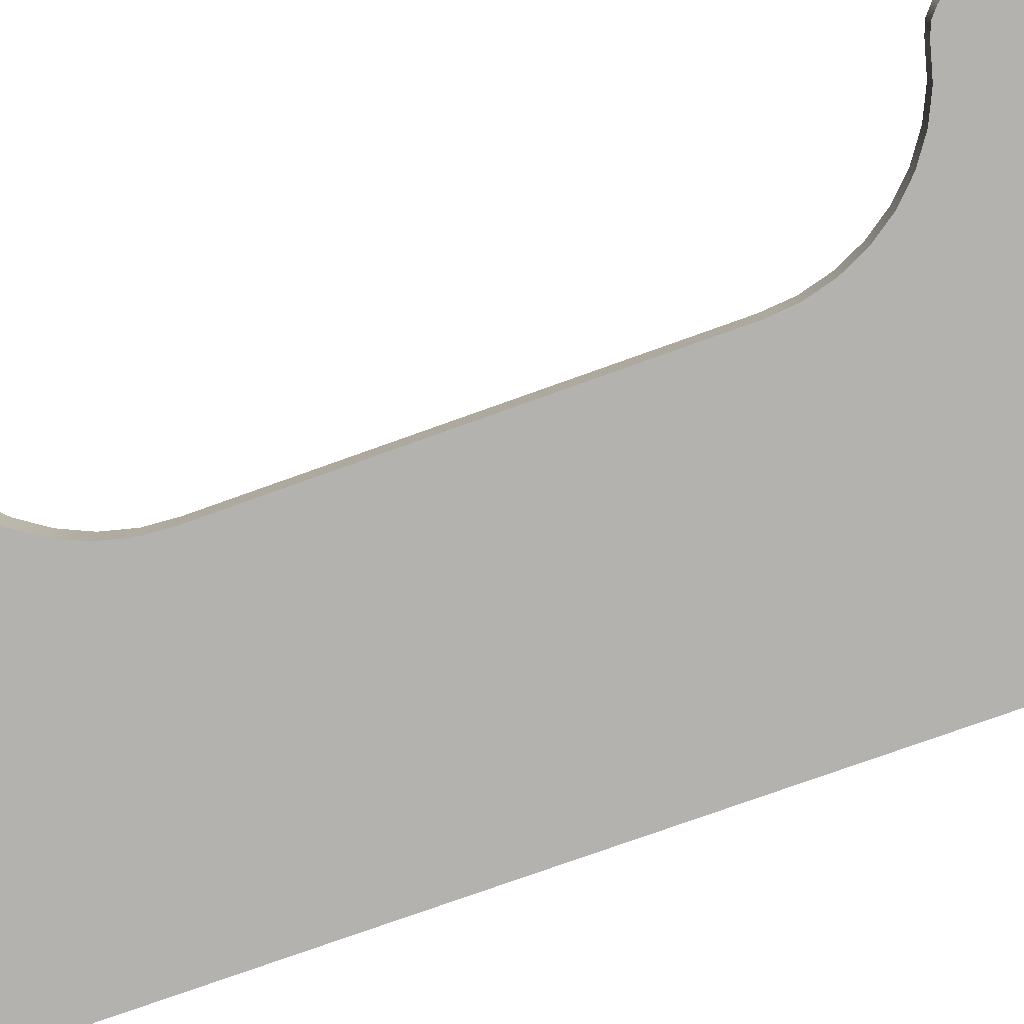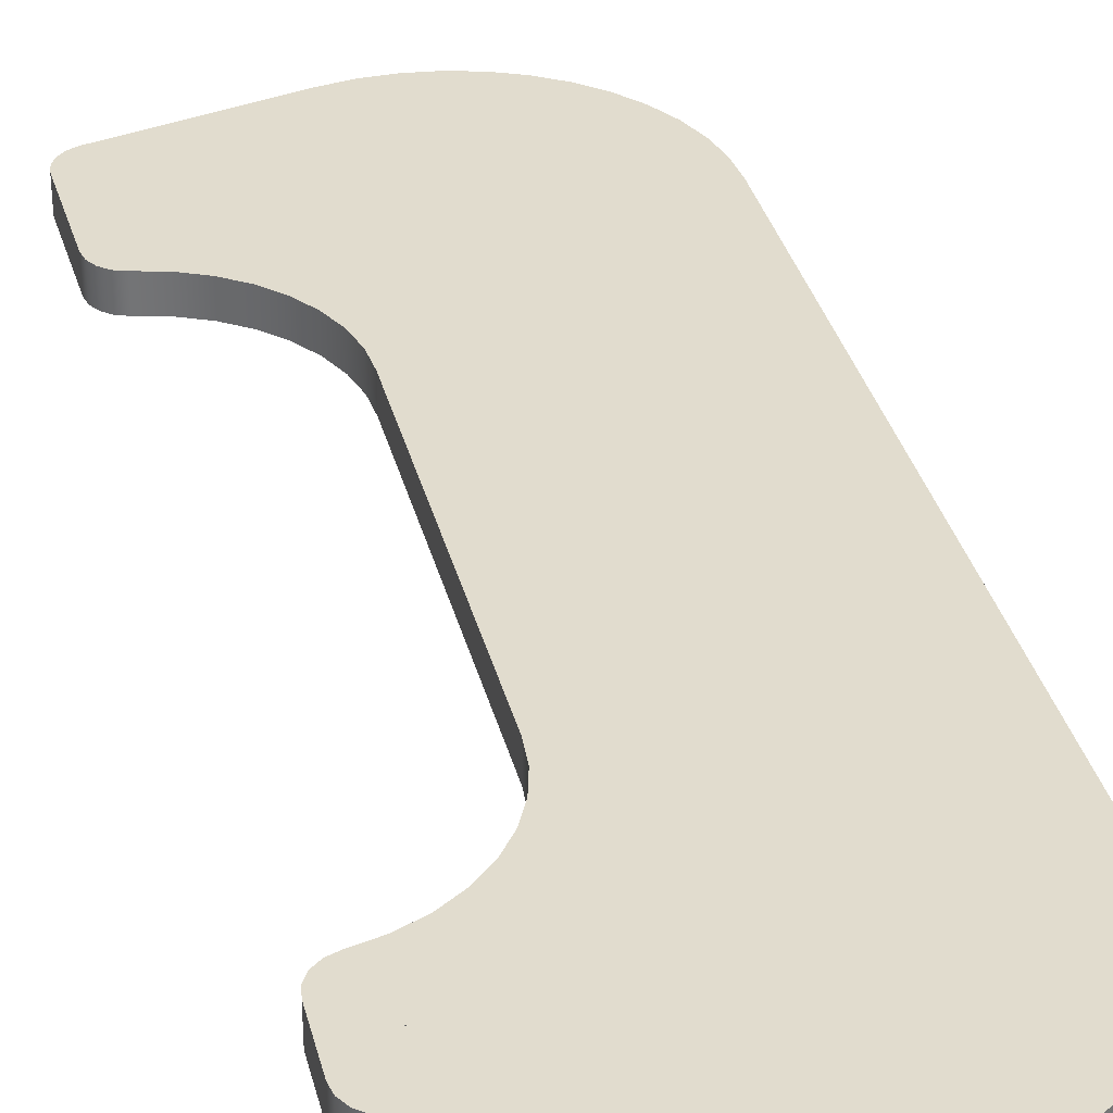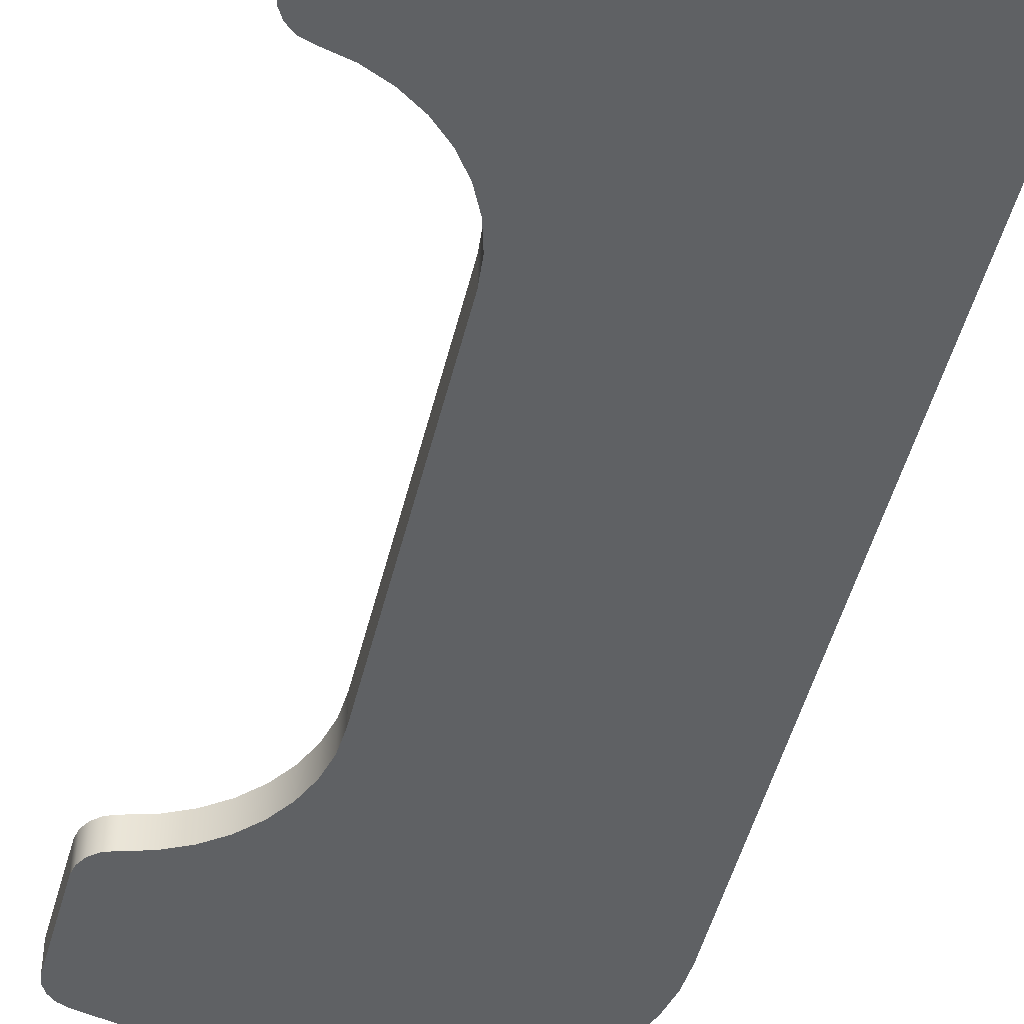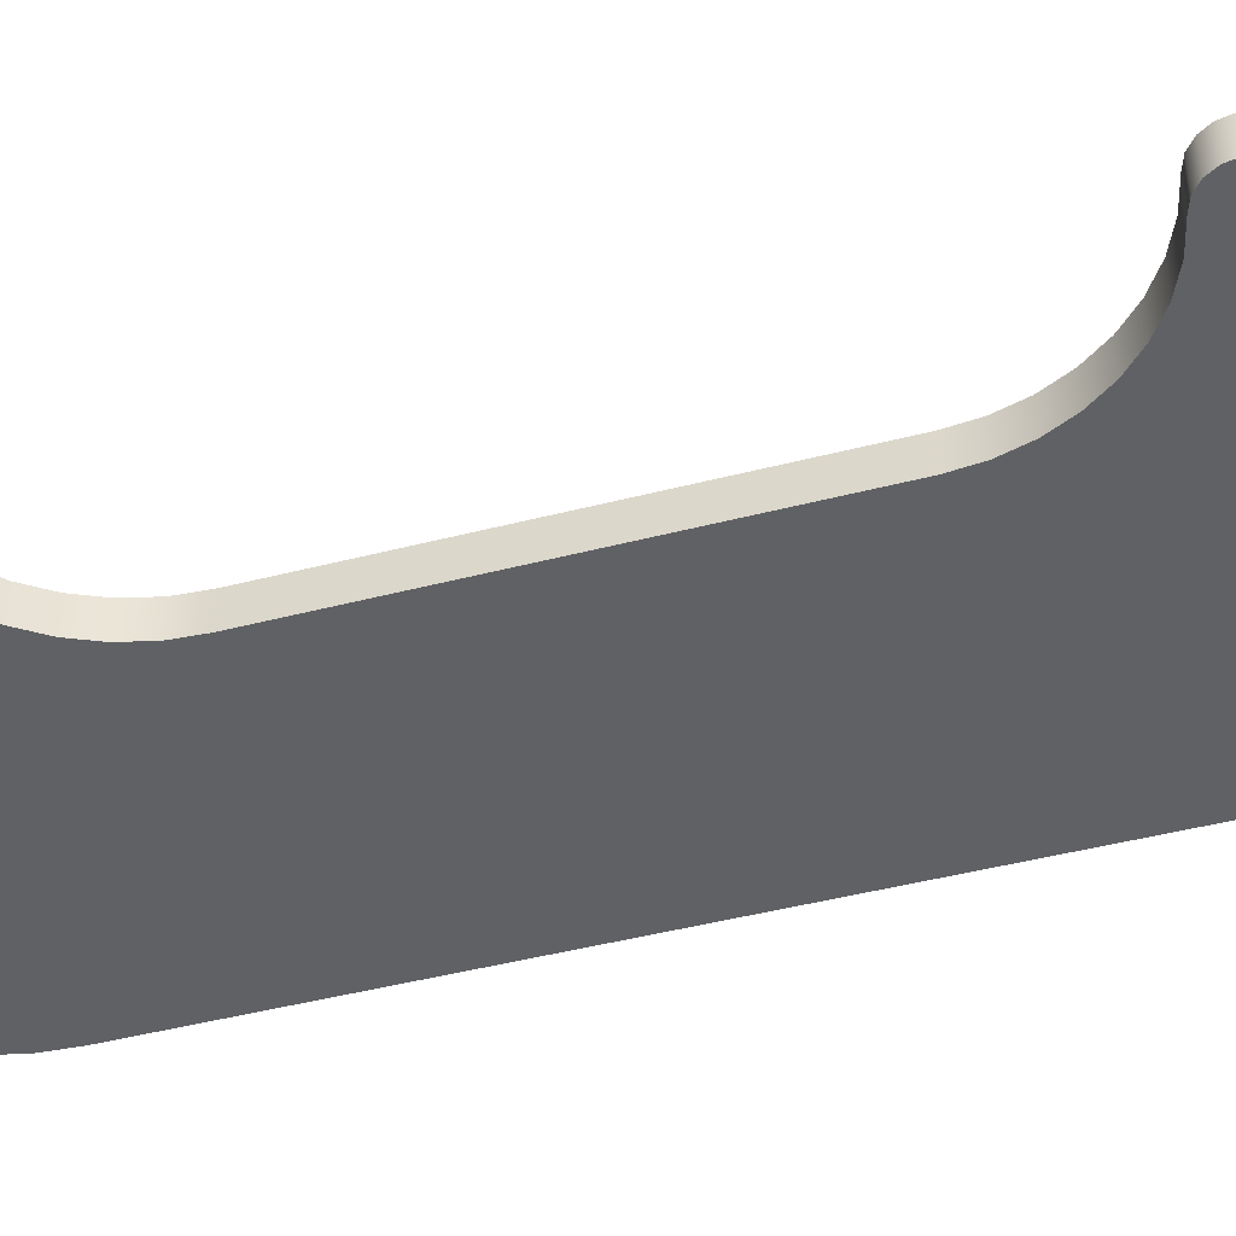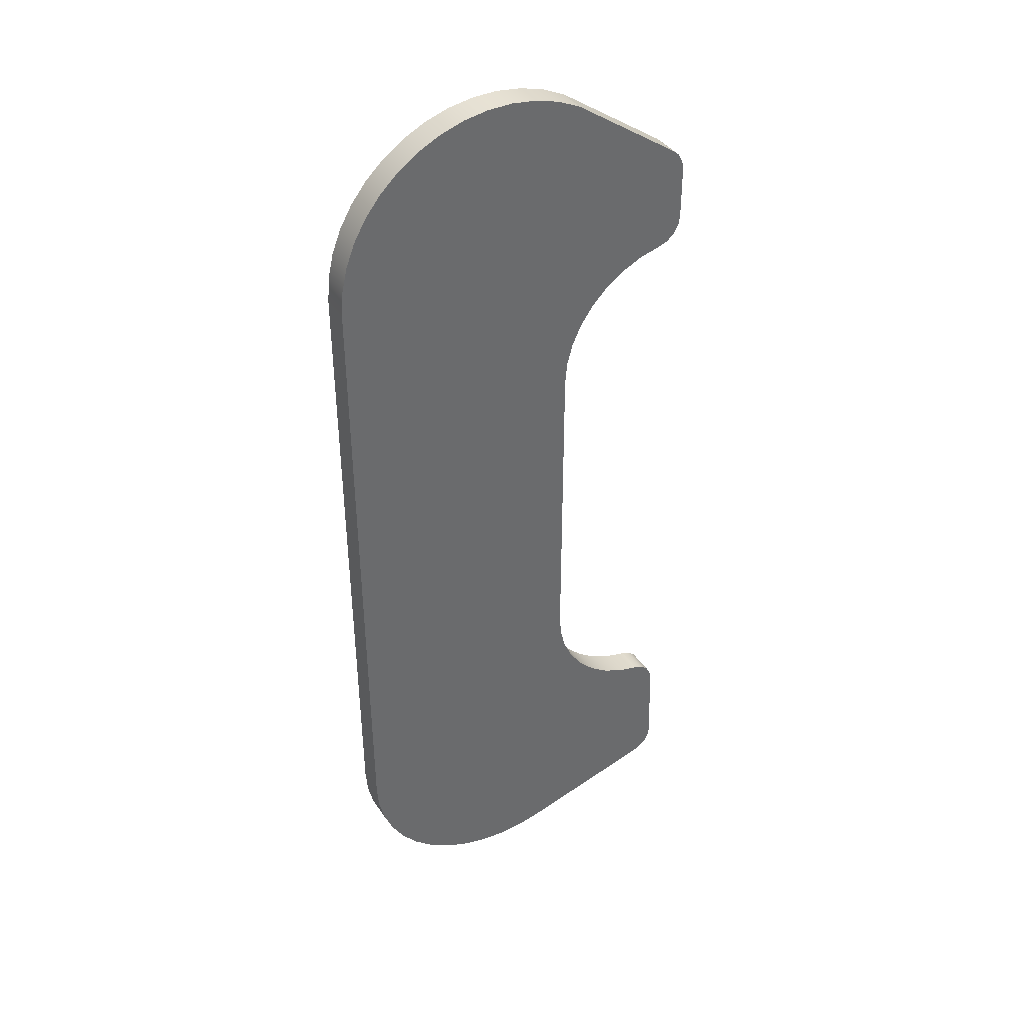
<metadata>
{"format":"obj","ext":"obj","renderer":"f3d","projection":"perspective","resolution":1024,"background":"white","views":[{"elev":-79.8,"azim":-70.4,"up":"+Y"},{"elev":34.1,"azim":-13.7,"up":"+Y"},{"elev":-46.6,"azim":-13.2,"up":"+Y"},{"elev":-46.3,"azim":-73.5,"up":"+Y"},{"elev":39.6,"azim":149.6,"up":"+Z"}]}
</metadata>
<code>
v -0.4558 0 -2.379
v -0.2173 0 -2.314
v 0.00617 0 -2.209
v 0.2077 0 -2.066
v 0.3809 0 -1.89
v 0.5205 0 -1.686
v 0.6221 0 -1.461
v 0.6826 0 -1.222
v 0.7 0 -0.9752
v 0.7 0.3 -0.9752
v 0.6826 0.3 -1.222
v 0.6221 0.3 -1.461
v 0.5205 0.3 -1.686
v 0.3809 0.3 -1.89
v 0.2077 0.3 -2.066
v 0.00617 0.3 -2.209
v -0.2173 0.3 -2.314
v -0.4558 0.3 -2.379
v -0.2995 0.3 4.456
v -0.2956 0.3 4.455
v -0.2917 0.3 4.453
v -0.2879 0.3 4.452
v -0.2875 0.3 4.455
v -0.2872 0.3 4.458
v -0.2868 0.3 4.461
v -0.291 0.3 4.459
v -0.2952 0.3 4.457
v -0.456 0.3 3.879
v -0.5526 0.3 3.915
v -0.6311 0.3 3.982
v -0.6822 0.3 4.072
v -0.7 0.3 4.173
v -0.7 0.3 4.739
v -0.6819 0.3 4.841
v -0.6298 0.3 4.931
v -0.55 0.3 4.998
v 0.6 0.3 5.802
v 0.8424 0.3 5.919
v 1.099 0.3 5.998
v 1.365 0.3 6.038
v 1.635 0.3 6.038
v 1.901 0.3 5.998
v 2.158 0.3 5.919
v 2.4 0.3 5.802
v 2.622 0.3 5.65
v 2.819 0.3 5.467
v 2.987 0.3 5.257
v 3.122 0.3 5.024
v 3.22 0.3 4.774
v 3.28 0.3 4.511
v 3.3 0.3 4.243
v 3.267 0.3 -2.603
v 3.246 0.3 -2.877
v 3.184 0.3 -3.145
v 3.082 0.3 -3.4
v 2.942 0.3 -3.636
v 2.767 0.3 -3.848
v 2.563 0.3 -4.032
v 2.333 0.3 -4.182
v 2.083 0.3 -4.295
v 1.818 0.3 -4.369
v 1.546 0.3 -4.402
v 1.271 0.3 -4.393
v 1.001 0.3 -4.342
v -0.5105 0.3 -3.937
v -0.5995 0.3 -3.897
v -0.6709 0.3 -3.83
v -0.7169 0.3 -3.744
v -0.7328 0.3 -3.647
v -0.6996 0.3 -2.663
v -0.6794 0.3 -2.565
v -0.6276 0.3 -2.478
v -0.5502 0.3 -2.414
v -0.4558 0.3 -2.379
v -0.2173 0.3 -2.314
v 0.00617 0.3 -2.209
v 0.2077 0.3 -2.066
v 0.3809 0.3 -1.89
v 0.5205 0.3 -1.686
v 0.6221 0.3 -1.461
v 0.6826 0.3 -1.222
v 0.7 0.3 -0.9752
v 0.7 0.3 2.5
v 0.6788 0.3 2.743
v 0.6156 0.3 2.979
v 0.5126 0.3 3.2
v 0.3727 0.3 3.4
v 0.2003 0.3 3.572
v 0.0005801 0.3 3.712
v -0.2204 0.3 3.815
v 3.3 0 4.243
v 3.267 0 -2.603
v 3.267 0.3 -2.603
v 3.3 0.3 4.243
v -0.55 0 4.998
v 0.6 0 5.802
v 0.6 0.3 5.802
v -0.55 0.3 4.998
v -0.7 0 4.739
v -0.6819 0 4.841
v -0.6298 0 4.931
v -0.55 0 4.998
v -0.55 0.3 4.998
v -0.6298 0.3 4.931
v -0.6819 0.3 4.841
v -0.7 0.3 4.739
v 0.7 0 2.5
v 0.6788 0 2.743
v 0.6156 0 2.979
v 0.5126 0 3.2
v 0.3727 0 3.4
v 0.2003 0 3.572
v 0.0005801 0 3.712
v -0.2204 0 3.815
v -0.456 0 3.879
v -0.456 0.3 3.879
v -0.2204 0.3 3.815
v 0.0005801 0.3 3.712
v 0.2003 0.3 3.572
v 0.3727 0.3 3.4
v 0.5126 0.3 3.2
v 0.6156 0.3 2.979
v 0.6788 0.3 2.743
v 0.7 0.3 2.5
v -0.2879 0 4.452
v -0.2875 0 4.455
v -0.2872 0 4.458
v -0.2868 0 4.461
v -0.2868 0.3 4.461
v -0.2872 0.3 4.458
v -0.2875 0.3 4.455
v -0.2879 0.3 4.452
v 3.267 0 -2.603
v 3.246 0 -2.877
v 3.184 0 -3.145
v 3.082 0 -3.4
v 2.942 0 -3.636
v 2.767 0 -3.848
v 2.563 0 -4.032
v 2.333 0 -4.182
v 2.083 0 -4.295
v 1.818 0 -4.369
v 1.546 0 -4.402
v 1.271 0 -4.393
v 1.001 0 -4.342
v 1.001 0.3 -4.342
v 1.271 0.3 -4.393
v 1.546 0.3 -4.402
v 1.818 0.3 -4.369
v 2.083 0.3 -4.295
v 2.333 0.3 -4.182
v 2.563 0.3 -4.032
v 2.767 0.3 -3.848
v 2.942 0.3 -3.636
v 3.082 0.3 -3.4
v 3.184 0.3 -3.145
v 3.246 0.3 -2.877
v 3.267 0.3 -2.603
v -0.2995 0 4.456
v -0.2956 0 4.455
v -0.2917 0 4.453
v -0.2879 0 4.452
v -0.2879 0.3 4.452
v -0.2917 0.3 4.453
v -0.2956 0.3 4.455
v -0.2995 0.3 4.456
v -0.6996 0 -2.663
v -0.6794 0 -2.565
v -0.6276 0 -2.478
v -0.5502 0 -2.414
v -0.4558 0 -2.379
v -0.4558 0.3 -2.379
v -0.5502 0.3 -2.414
v -0.6276 0.3 -2.478
v -0.6794 0.3 -2.565
v -0.6996 0.3 -2.663
v 1.001 0 -4.342
v -0.5105 0 -3.937
v -0.5105 0.3 -3.937
v 1.001 0.3 -4.342
v -0.5105 0 -3.937
v -0.5995 0 -3.897
v -0.6709 0 -3.83
v -0.7169 0 -3.744
v -0.7328 0 -3.647
v -0.7328 0.3 -3.647
v -0.7169 0.3 -3.744
v -0.6709 0.3 -3.83
v -0.5995 0.3 -3.897
v -0.5105 0.3 -3.937
v 0.6 0 5.802
v 0.8424 0 5.919
v 1.099 0 5.998
v 1.365 0 6.038
v 1.635 0 6.038
v 1.901 0 5.998
v 2.158 0 5.919
v 2.4 0 5.802
v 2.622 0 5.65
v 2.819 0 5.467
v 2.987 0 5.257
v 3.122 0 5.024
v 3.22 0 4.774
v 3.28 0 4.511
v 3.3 0 4.243
v 3.3 0.3 4.243
v 3.28 0.3 4.511
v 3.22 0.3 4.774
v 3.122 0.3 5.024
v 2.987 0.3 5.257
v 2.819 0.3 5.467
v 2.622 0.3 5.65
v 2.4 0.3 5.802
v 2.158 0.3 5.919
v 1.901 0.3 5.998
v 1.635 0.3 6.038
v 1.365 0.3 6.038
v 1.099 0.3 5.998
v 0.8424 0.3 5.919
v 0.6 0.3 5.802
v -0.2879 0 4.452
v -0.2917 0 4.453
v -0.2956 0 4.455
v -0.2995 0 4.456
v -0.2952 0 4.457
v -0.291 0 4.459
v -0.2868 0 4.461
v -0.2872 0 4.458
v -0.2875 0 4.455
v -0.7 0 4.173
v -0.6822 0 4.072
v -0.6311 0 3.982
v -0.5526 0 3.915
v -0.456 0 3.879
v -0.2204 0 3.815
v 0.0005801 0 3.712
v 0.2003 0 3.572
v 0.3727 0 3.4
v 0.5126 0 3.2
v 0.6156 0 2.979
v 0.6788 0 2.743
v 0.7 0 2.5
v 0.7 0 -0.9752
v 0.6826 0 -1.222
v 0.6221 0 -1.461
v 0.5205 0 -1.686
v 0.3809 0 -1.89
v 0.2077 0 -2.066
v 0.00617 0 -2.209
v -0.2173 0 -2.314
v -0.4558 0 -2.379
v -0.5502 0 -2.414
v -0.6276 0 -2.478
v -0.6794 0 -2.565
v -0.6996 0 -2.663
v -0.7328 0 -3.647
v -0.7169 0 -3.744
v -0.6709 0 -3.83
v -0.5995 0 -3.897
v -0.5105 0 -3.937
v 1.001 0 -4.342
v 1.271 0 -4.393
v 1.546 0 -4.402
v 1.818 0 -4.369
v 2.083 0 -4.295
v 2.333 0 -4.182
v 2.563 0 -4.032
v 2.767 0 -3.848
v 2.942 0 -3.636
v 3.082 0 -3.4
v 3.184 0 -3.145
v 3.246 0 -2.877
v 3.267 0 -2.603
v 3.3 0 4.243
v 3.28 0 4.511
v 3.22 0 4.774
v 3.122 0 5.024
v 2.987 0 5.257
v 2.819 0 5.467
v 2.622 0 5.65
v 2.4 0 5.802
v 2.158 0 5.919
v 1.901 0 5.998
v 1.635 0 6.038
v 1.365 0 6.038
v 1.099 0 5.998
v 0.8424 0 5.919
v 0.6 0 5.802
v -0.55 0 4.998
v -0.6298 0 4.931
v -0.6819 0 4.841
v -0.7 0 4.739
v -0.2868 0 4.461
v -0.291 0 4.459
v -0.2952 0 4.457
v -0.2995 0 4.456
v -0.2995 0.3 4.456
v -0.2952 0.3 4.457
v -0.291 0.3 4.459
v -0.2868 0.3 4.461
v -0.456 0 3.879
v -0.5526 0 3.915
v -0.6311 0 3.982
v -0.6822 0 4.072
v -0.7 0 4.173
v -0.7 0.3 4.173
v -0.6822 0.3 4.072
v -0.6311 0.3 3.982
v -0.5526 0.3 3.915
v -0.456 0.3 3.879
v -0.7 0 4.173
v -0.7 0 4.739
v -0.7 0.3 4.739
v -0.7 0.3 4.173
v -0.7328 0 -3.647
v -0.6996 0 -2.663
v -0.6996 0.3 -2.663
v -0.7328 0.3 -3.647
v 0.7 0 -0.9752
v 0.7 0 2.5
v 0.7 0.3 2.5
v 0.7 0.3 -0.9752
f 18 1 17
f 17 1 2
f 17 2 16
f 16 2 3
f 16 3 15
f 15 3 4
f 15 4 14
f 14 4 5
f 14 5 13
f 13 5 6
f 13 6 12
f 12 6 7
f 12 7 11
f 11 7 8
f 11 8 10
f 10 8 9
f 20 90 19
f 19 90 28
f 19 28 29
f 20 21 90
f 90 21 22
f 90 22 89
f 89 22 23
f 89 23 24
f 24 25 89
f 89 25 37
f 89 37 88
f 88 37 87
f 87 37 86
f 86 37 38
f 86 38 85
f 85 38 39
f 85 39 40
f 37 25 36
f 36 25 26
f 36 26 27
f 27 19 36
f 36 19 35
f 35 19 33
f 35 33 34
f 29 30 19
f 19 30 32
f 19 32 33
f 30 31 32
f 85 40 84
f 84 40 41
f 84 41 42
f 84 42 83
f 83 42 43
f 83 43 44
f 83 44 51
f 51 44 45
f 51 45 46
f 46 47 51
f 51 47 48
f 51 48 49
f 49 50 51
f 51 52 83
f 83 52 82
f 82 52 58
f 82 58 59
f 53 54 52
f 52 54 55
f 52 55 56
f 56 57 52
f 52 57 58
f 59 60 82
f 82 60 61
f 82 61 81
f 81 61 62
f 81 62 63
f 81 63 80
f 80 63 64
f 80 64 79
f 79 64 78
f 78 64 77
f 77 64 76
f 76 64 65
f 76 65 75
f 75 65 74
f 74 65 73
f 73 65 70
f 73 70 72
f 72 70 71
f 65 66 70
f 70 66 69
f 69 66 67
f 69 67 68
f 91 92 94
f 94 92 93
f 95 96 98
f 98 96 97
f 106 99 105
f 105 99 100
f 105 100 104
f 104 100 101
f 104 101 103
f 103 101 102
f 124 107 123
f 123 107 108
f 123 108 122
f 122 108 109
f 122 109 121
f 121 109 110
f 121 110 120
f 120 110 111
f 120 111 119
f 119 111 112
f 119 112 118
f 118 112 113
f 118 113 117
f 117 113 114
f 117 114 116
f 116 114 115
f 132 125 131
f 131 125 126
f 131 126 130
f 130 126 127
f 130 127 129
f 129 127 128
f 158 133 157
f 157 133 134
f 157 134 156
f 156 134 135
f 156 135 155
f 155 135 136
f 155 136 154
f 154 136 137
f 154 137 153
f 153 137 138
f 153 138 152
f 152 138 139
f 152 139 151
f 151 139 140
f 151 140 150
f 150 140 141
f 150 141 149
f 149 141 142
f 149 142 148
f 148 142 143
f 148 143 147
f 147 143 144
f 147 144 146
f 146 144 145
f 166 159 165
f 165 159 160
f 165 160 164
f 164 160 161
f 164 161 163
f 163 161 162
f 176 167 175
f 175 167 168
f 175 168 174
f 174 168 169
f 174 169 173
f 173 169 170
f 173 170 172
f 172 170 171
f 177 178 180
f 180 178 179
f 190 181 189
f 189 181 182
f 189 182 188
f 188 182 183
f 188 183 187
f 187 183 184
f 187 184 186
f 186 184 185
f 220 191 219
f 219 191 192
f 219 192 218
f 218 192 193
f 218 193 217
f 217 193 194
f 217 194 216
f 216 194 195
f 216 195 215
f 215 195 196
f 215 196 214
f 214 196 197
f 214 197 213
f 213 197 198
f 213 198 212
f 212 198 199
f 212 199 211
f 211 199 200
f 211 200 210
f 210 200 201
f 210 201 209
f 209 201 202
f 209 202 208
f 208 202 203
f 208 203 207
f 207 203 204
f 207 204 206
f 206 204 205
f 222 235 221
f 221 235 236
f 221 236 229
f 229 236 228
f 228 236 227
f 227 236 288
f 227 288 289
f 222 223 235
f 235 223 224
f 235 224 234
f 234 224 233
f 233 224 232
f 232 224 230
f 232 230 231
f 225 289 224
f 224 289 290
f 224 290 292
f 292 290 291
f 225 226 289
f 289 226 227
f 236 237 288
f 288 237 238
f 288 238 239
f 288 239 287
f 287 239 240
f 287 240 286
f 286 240 285
f 285 240 241
f 285 241 284
f 284 241 283
f 283 241 242
f 283 242 282
f 282 242 281
f 281 242 274
f 281 274 280
f 280 274 279
f 279 274 278
f 278 274 277
f 277 274 276
f 276 274 275
f 274 242 273
f 273 242 243
f 273 243 267
f 267 243 266
f 266 243 265
f 265 243 264
f 264 243 244
f 264 244 263
f 263 244 262
f 262 244 245
f 262 245 261
f 261 245 246
f 261 246 247
f 247 248 261
f 261 248 249
f 261 249 260
f 260 249 250
f 260 250 251
f 251 252 260
f 260 252 255
f 260 255 259
f 259 255 256
f 259 256 258
f 258 256 257
f 252 253 255
f 255 253 254
f 267 268 273
f 273 268 269
f 273 269 270
f 270 271 273
f 273 271 272
f 292 230 224
f 300 293 299
f 299 293 294
f 299 294 298
f 298 294 295
f 298 295 297
f 297 295 296
f 310 301 309
f 309 301 302
f 309 302 308
f 308 302 303
f 308 303 307
f 307 303 304
f 307 304 306
f 306 304 305
f 311 312 314
f 314 312 313
f 315 316 318
f 318 316 317
f 319 320 322
f 322 320 321

</code>
